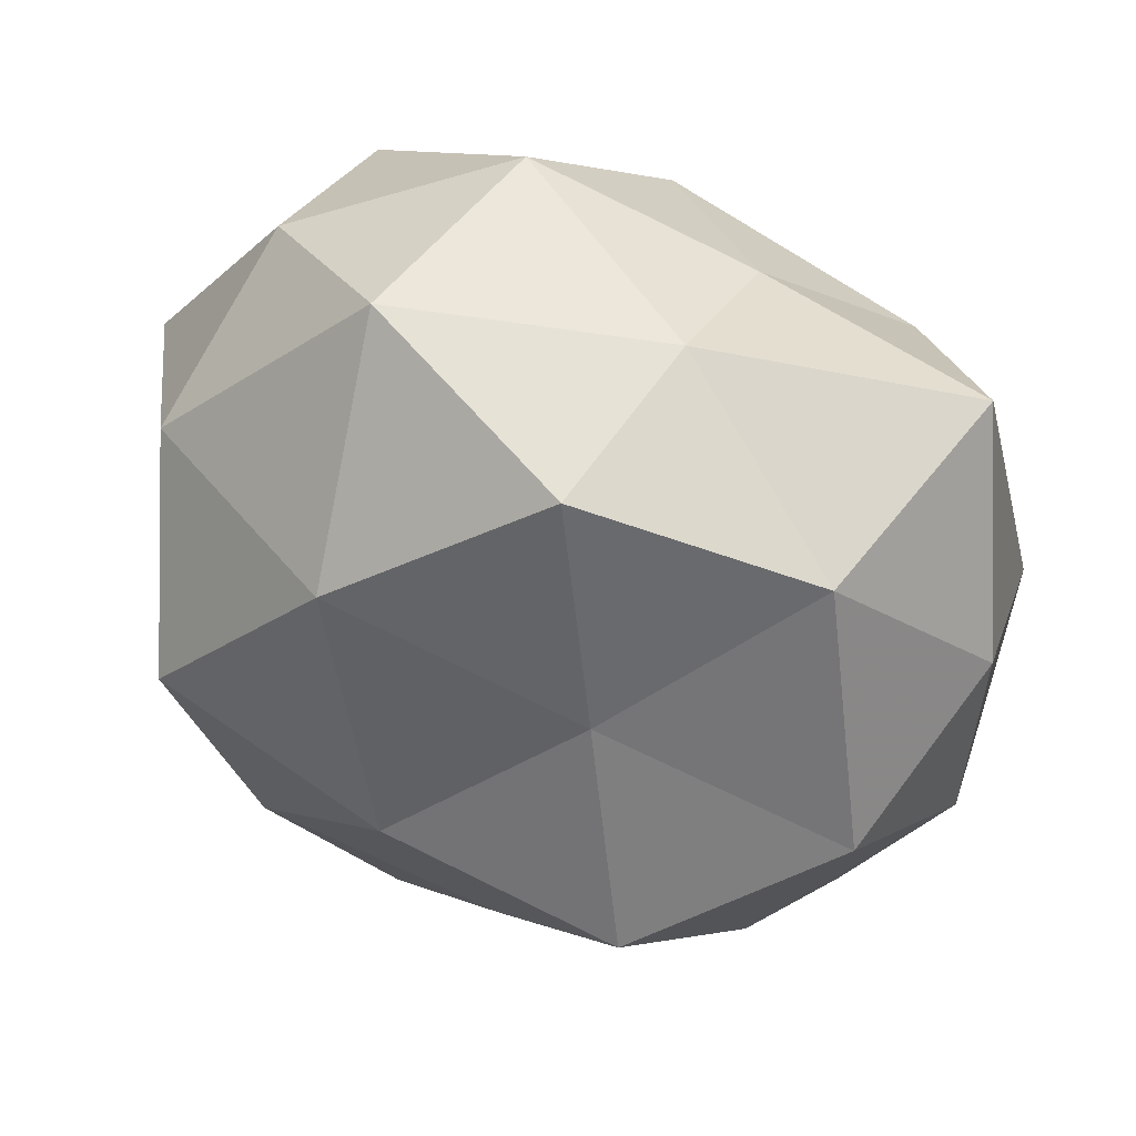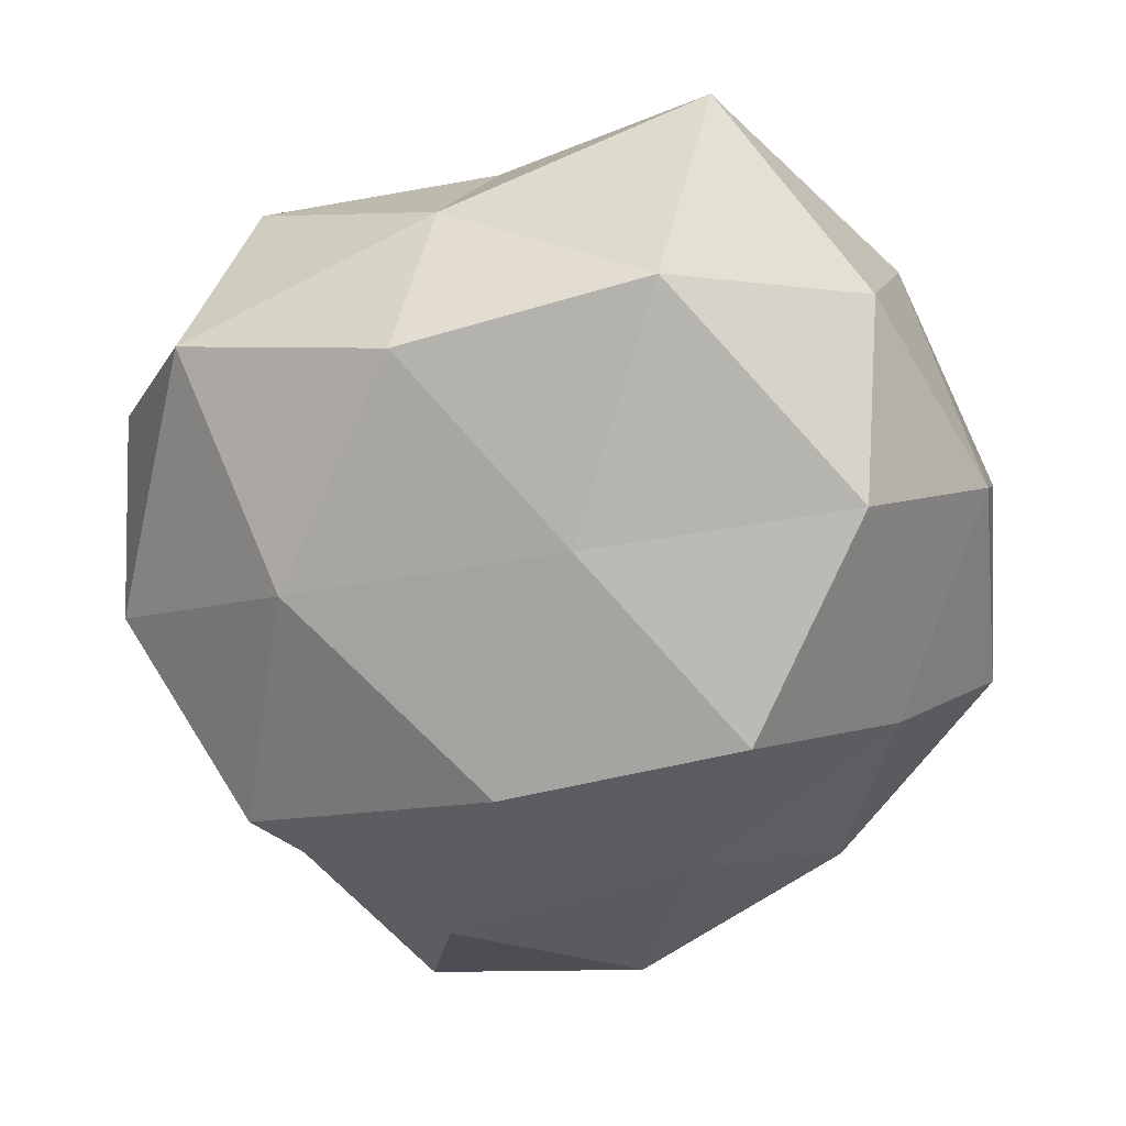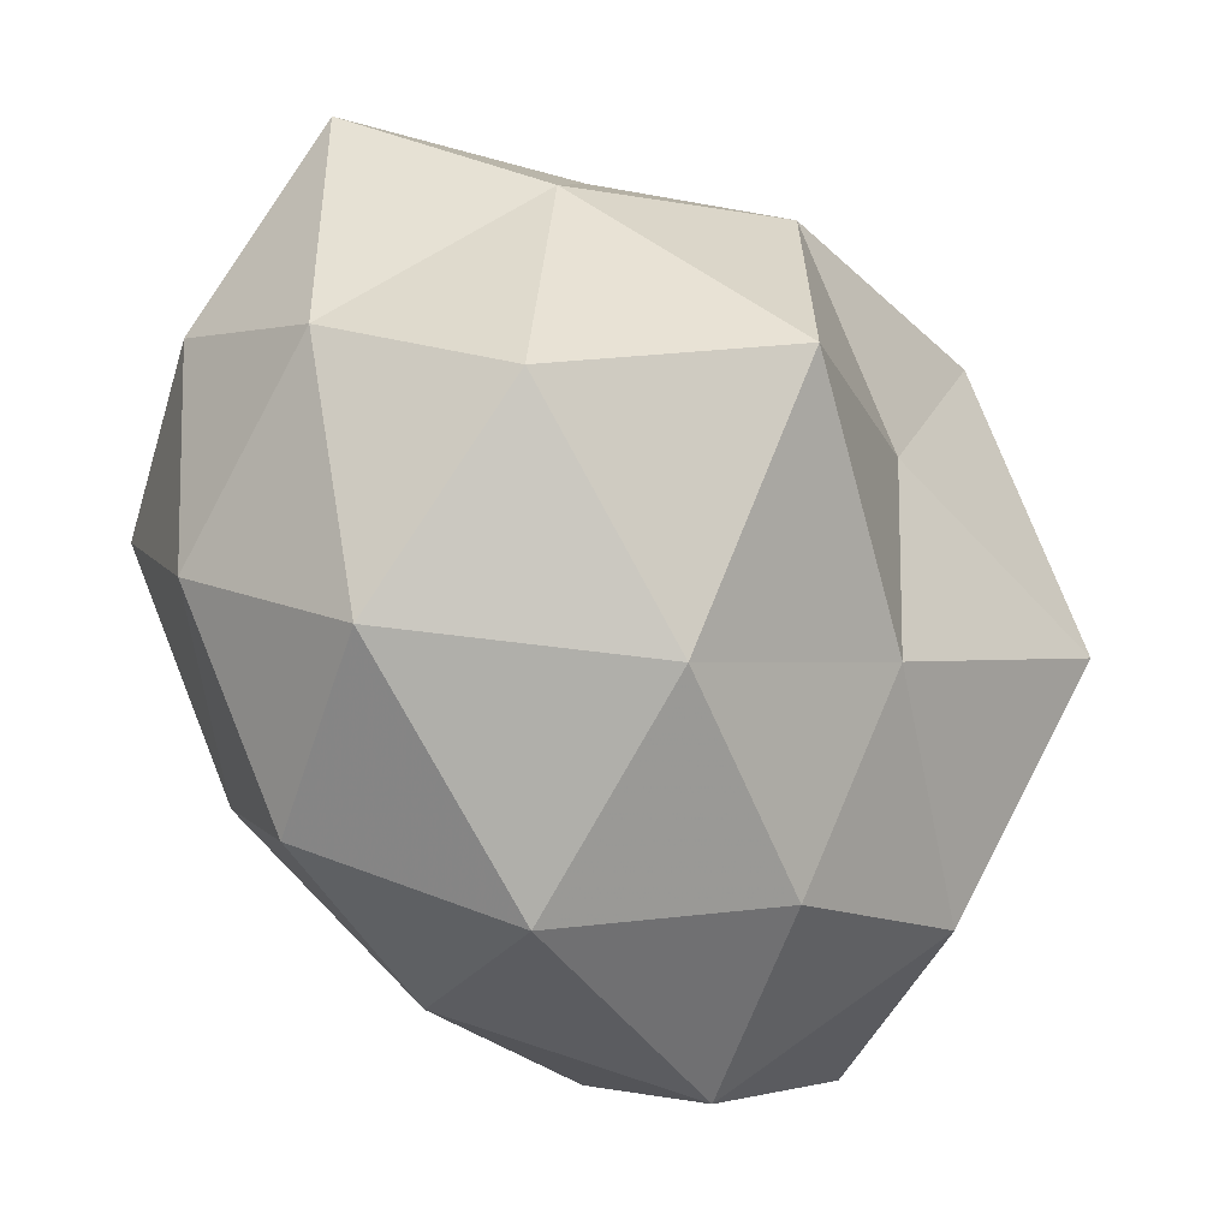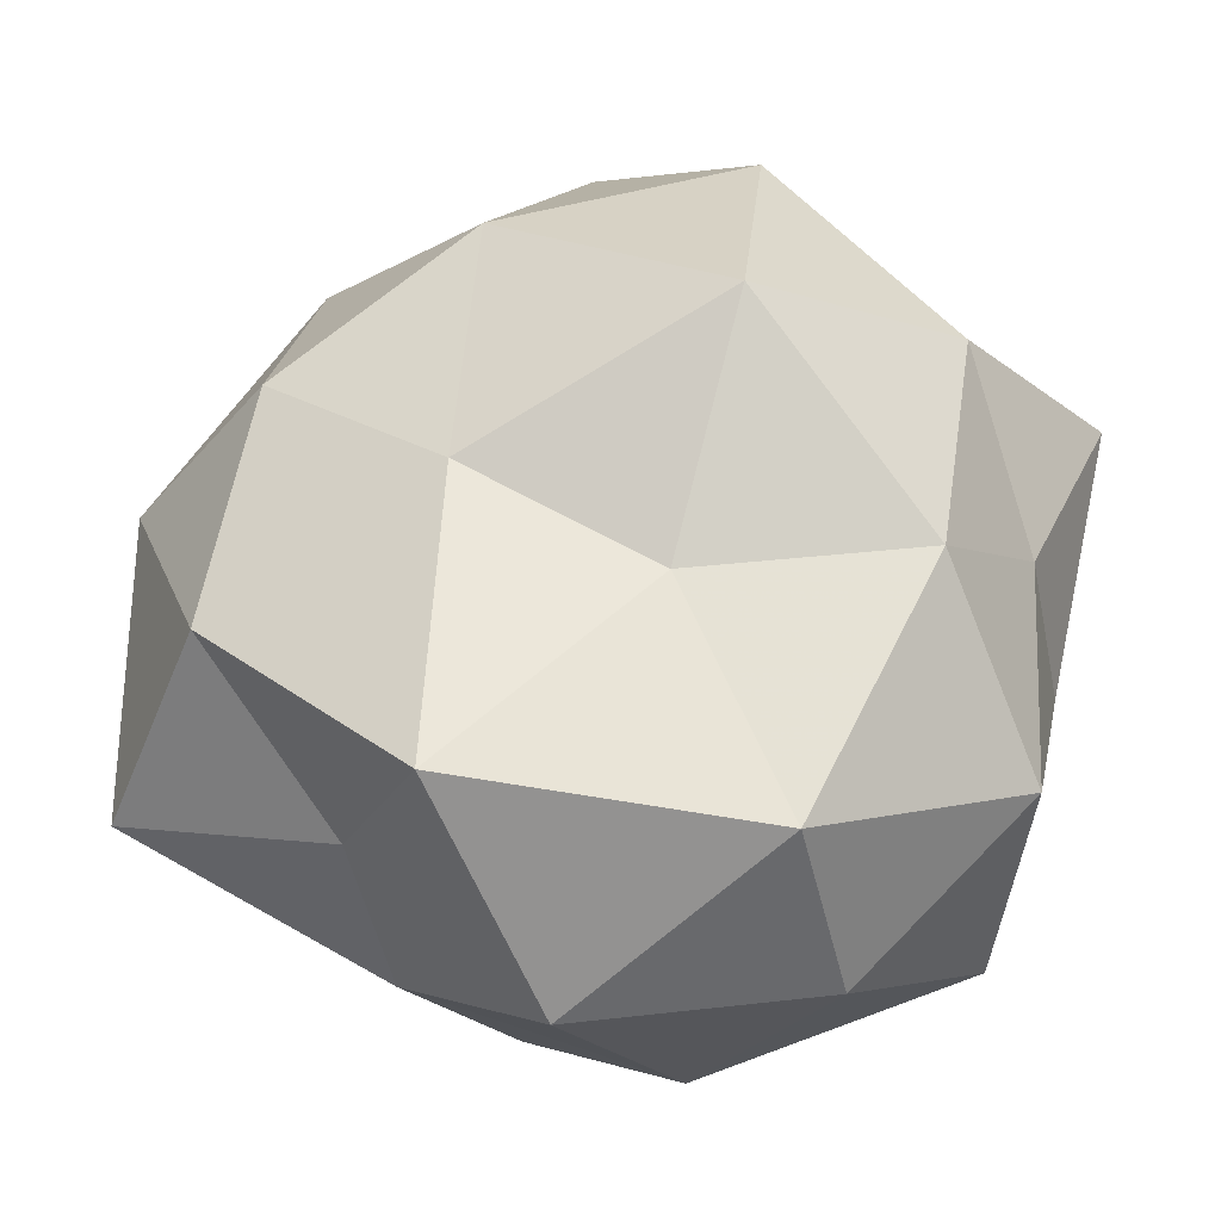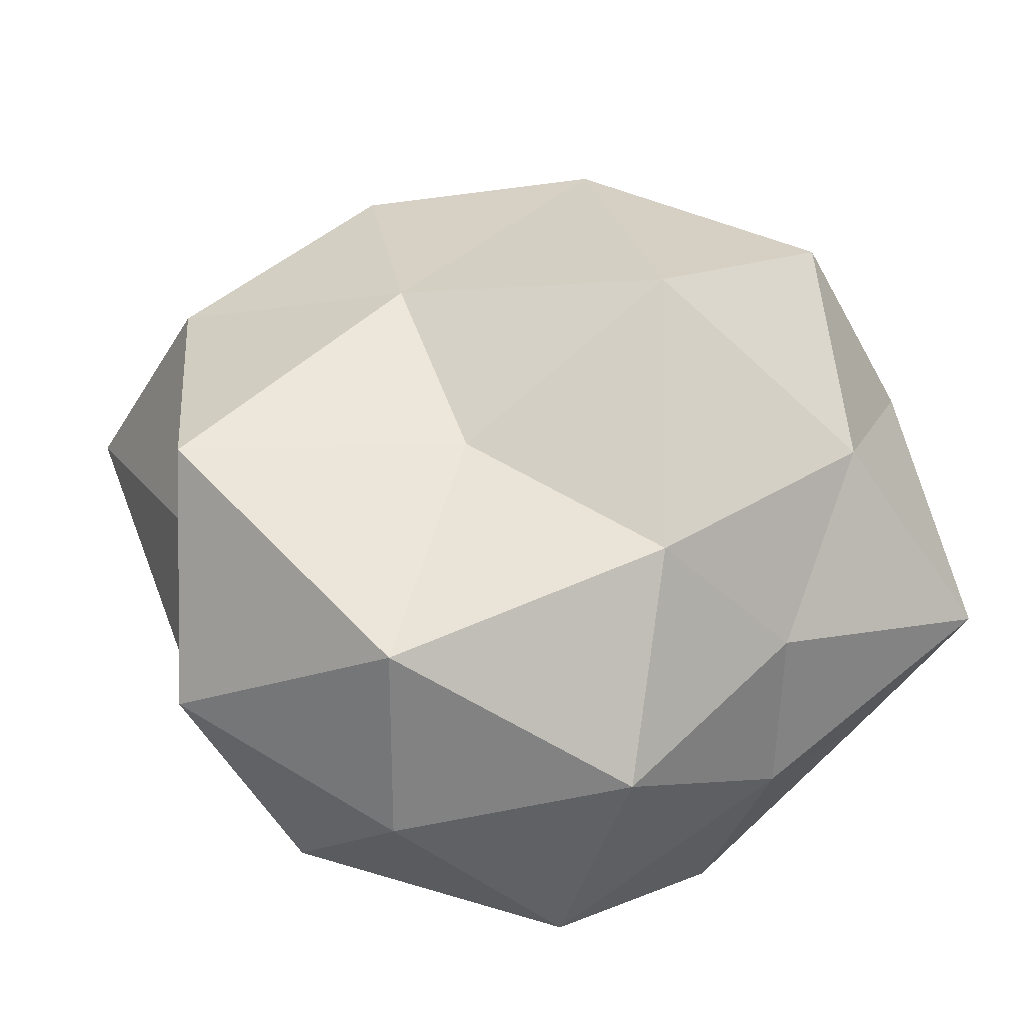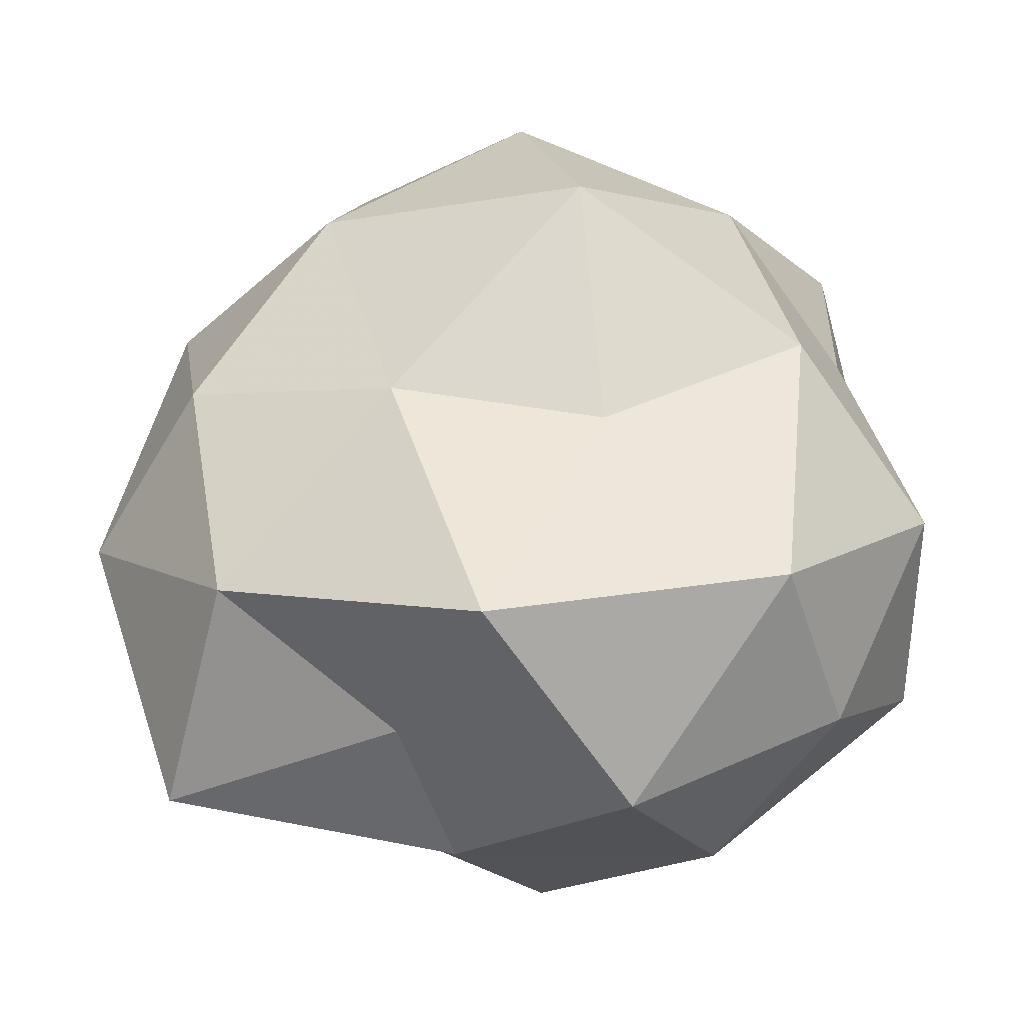
<metadata>
{"format":"obj","ext":"obj","renderer":"f3d","projection":"perspective","resolution":1024,"background":"white","views":[{"elev":50.9,"azim":-163.9,"up":"+Y"},{"elev":-59.6,"azim":-147.5,"up":"+Z"},{"elev":-29.6,"azim":-46.8,"up":"+Y"},{"elev":56.7,"azim":115.5,"up":"+Z"},{"elev":49.7,"azim":156.3,"up":"+Z"},{"elev":48.5,"azim":94.5,"up":"+Z"}]}
</metadata>
<code>
v 0.01013 -0.04081 0.002089
v 0.03164 0.01986 -0.01097
v 0.0132 0.03782 -0.009343
v 0.0234 0.02442 0.02062
v 0.03383 -0.03054 -0.004566
v -0.025 0.02509 -0.01653
v 0.007445 -0.0119 0.02439
v -0.03643 -0.01006 -0.008294
v -0.009912 0.03433 -0.003746
v 0.03202 -0.009357 0.005958
v -0.02714 -0.02905 -0.00594
v 0.03503 -0.004034 -0.008455
v 0.02253 -0.01734 -0.02052
v -0.01256 0.02972 0.0101
v 0.02871 0.003605 -0.02383
v 0.0246 -0.02578 0.01513
v -0.03775 0.004781 0.006462
v -0.002022 0.02498 0.02334
v 0.02598 0.03024 0.003827
v -0.0299 0.001844 -0.02327
v -0.03139 -0.003098 0.0224
v 0.002994 -0.0313 0.01737
v 0.006637 0.03777 0.009422
v -0.01549 -0.02061 0.02306
v 0.0002112 -0.02148 -0.0227
v -0.01276 -0.008268 -0.03108
v -0.004707 0.03226 -0.01977
v 0.009069 0.007436 0.02379
v 0.03919 0.01197 0.006983
v -0.0116 0.003851 0.03278
v 0.01294 -0.03425 -0.01427
v 0.03287 -0.00147 0.0246
v 0.008074 -0.002621 -0.02915
v -0.03308 0.02901 0.002116
v -0.008372 0.01142 -0.0243
v 0.01344 0.0207 -0.02465
v -0.01433 -0.03575 0.006816
v -0.02462 0.01828 0.01866
v -0.02113 -0.01987 -0.01929
v -0.03437 -0.01988 0.009087
v -0.007841 -0.03481 -0.01097
v -0.03724 0.01102 -0.008928
f 12 10 5
f 12 5 13
f 15 2 12
f 15 12 13
f 5 16 1
f 5 10 16
f 2 3 19
f 1 16 22
f 7 22 16
f 3 9 23
f 23 9 14
f 18 4 23
f 14 18 23
f 19 3 23
f 23 4 19
f 24 22 7
f 3 27 9
f 6 9 27
f 18 28 4
f 2 29 12
f 12 29 10
f 2 19 29
f 29 19 4
f 24 7 30
f 21 24 30
f 30 7 28
f 30 28 18
f 31 5 1
f 13 5 31
f 13 31 25
f 7 16 32
f 32 16 10
f 32 4 28
f 28 7 32
f 29 4 32
f 10 29 32
f 15 13 33
f 13 25 33
f 33 25 26
f 34 9 6
f 34 14 9
f 35 20 6
f 35 26 20
f 27 35 6
f 33 26 35
f 36 3 2
f 15 36 2
f 36 27 3
f 15 33 36
f 36 35 27
f 33 35 36
f 22 37 1
f 24 37 22
f 38 18 14
f 21 38 17
f 30 18 38
f 21 30 38
f 38 14 34
f 38 34 17
f 11 8 39
f 8 20 39
f 39 20 26
f 26 25 39
f 40 8 11
f 17 8 40
f 21 17 40
f 21 40 24
f 40 11 37
f 40 37 24
f 1 41 31
f 25 31 41
f 37 41 1
f 37 11 41
f 39 41 11
f 25 41 39
f 17 42 8
f 6 20 42
f 8 42 20
f 42 34 6
f 17 34 42

</code>
